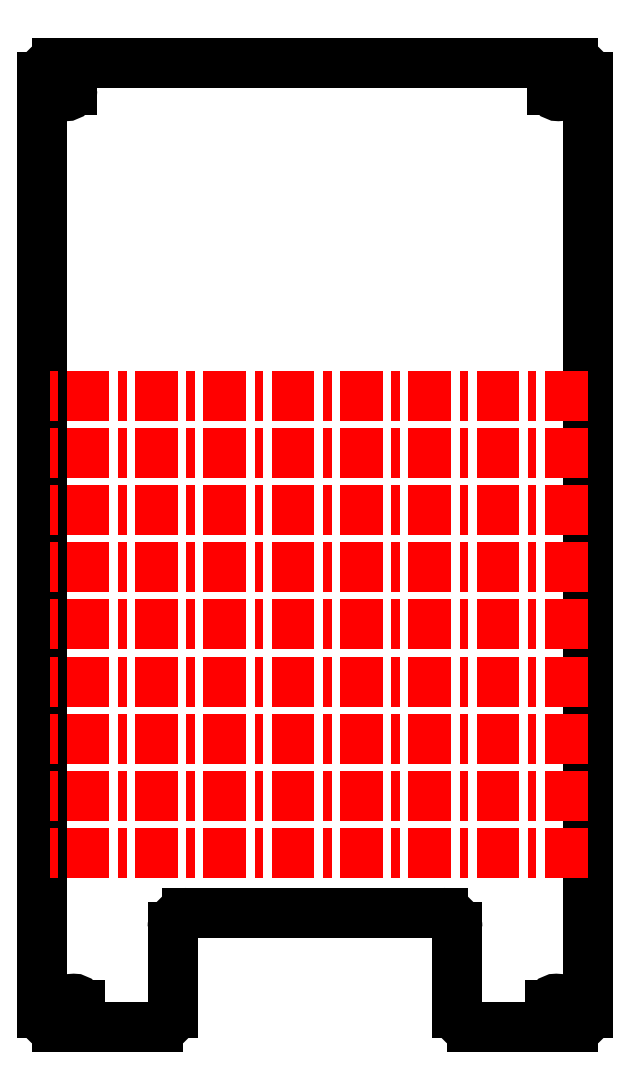
<metadata>
{"format":"dxf","ext":"dxf","renderer":"ezdxf+matplotlib","layout":"modelspace","background":"white","min_lineweight":24,"dpi":150}
</metadata>
<code>
0
SECTION
2
ENTITIES
0
VIEWPORT
8
0
10
0
20
0
30
0
40
1000
41
1000
68
     1
69
     1
0
ARC
8
0
10
0
20
5
30
0
40
5
210
0
220
0
230
1
50
180
51
270
0
LINE
8
0
10
35.8
20
0
30
0
11
0
21
0
31
0
210
0
220
0
230
1
0
ARC
8
0
10
35.8
20
5
30
0
40
5
210
0
220
0
230
1
50
270
51
0
0
LINE
8
0
10
40.8
20
5
30
0
11
40.8
21
333.5
31
0
210
0
220
0
230
1
0
ARC
8
0
10
35.8
20
333.5
30
0
40
5
210
0
220
0
230
1
50
0
51
90
0
LINE
8
0
10
-145.8
20
338.5
30
0
11
35.8
21
338.5
31
0
210
0
220
0
230
1
0
ARC
8
0
10
-145.8
20
333.5
30
0
40
5
210
0
220
0
230
1
50
90
51
180
0
LINE
8
0
10
-150.8
20
333.5
30
0
11
-150.8
21
5
31
0
210
0
220
0
230
1
0
ARC
8
0
10
-145.8
20
5
30
0
40
5
210
0
220
0
230
1
50
180
51
270
0
LINE
8
0
10
-110
20
0
30
0
11
-145.8
21
0
31
0
210
0
220
0
230
1
0
ARC
8
0
10
-110
20
5
30
0
40
5
210
0
220
0
230
1
50
270
51
0
0
LINE
8
0
10
-105
20
5
30
0
11
-105
21
35
31
0
210
0
220
0
230
1
0
ARC
8
0
10
-100
20
35
30
0
40
5
210
0
220
0
230
1
50
90
51
180
0
LINE
8
0
10
-100
20
40
30
0
11
-10
21
40
31
0
210
0
220
0
230
1
0
ARC
8
0
10
-10
20
35
30
0
40
5
210
0
220
0
230
1
50
0
51
90
0
LINE
8
0
10
-5
20
5
30
0
11
-5
21
35
31
0
210
0
220
0
230
1
0
LINE
8
0
10
32.75
20
329.2
30
0
11
32.75
21
333.9
31
0
210
0
220
0
230
1
0
ARC
8
0
10
30.5
20
329.2
30
0
40
2.25
210
0
220
0
230
1
50
180
51
360
0
LINE
8
0
10
28.25
20
329.2
30
0
11
28.25
21
333.9
31
0
210
0
220
0
230
1
0
ARC
8
0
10
30.5
20
333.9
30
0
40
2.25
210
0
220
0
230
1
50
360
51
180
0
ARC
8
0
10
-139.8
20
6.122
30
0
40
2.25
210
0
220
0
230
1
50
180
51
360
0
LINE
8
0
10
-142
20
6.122
30
0
11
-142
21
7.622
31
0
210
0
220
0
230
1
0
ARC
8
0
10
-139.8
20
7.622
30
0
40
2.25
210
0
220
0
230
1
50
360
51
180
0
LINE
8
0
10
-137.5
20
6.122
30
0
11
-137.5
21
7.622
31
0
210
0
220
0
230
1
0
ARC
8
0
10
29.75
20
7.622
30
0
40
2.25
210
0
220
0
230
1
50
0
51
180
0
LINE
8
0
10
32
20
6.122
30
0
11
32
21
7.622
31
0
210
0
220
0
230
1
0
ARC
8
0
10
29.75
20
6.122
30
0
40
2.25
210
0
220
0
230
1
50
180
51
0
0
LINE
8
0
10
27.5
20
6.122
30
0
11
27.5
21
7.622
31
0
210
0
220
0
230
1
0
ARC
8
0
10
-142.5
20
329.2
30
0
40
2.25
210
0
220
0
230
1
50
180
51
360
0
LINE
8
0
10
-144.8
20
329.2
30
0
11
-144.8
21
333.9
31
0
210
0
220
0
230
1
0
ARC
8
0
10
-142.5
20
333.9
30
0
40
2.25
210
0
220
0
230
1
50
360
51
180
0
LINE
8
0
10
-140.2
20
329.2
30
0
11
-140.2
21
333.9
31
0
210
0
220
0
230
1
0
LINE
8
0
10
40.8
20
221.5
30
0
11
-150.8
21
221.5
31
0
210
0
220
0
230
1
0
LINE
8
0
10
40.8
20
201.5
30
0
11
-150.8
21
201.5
31
0
210
0
220
0
230
1
0
LINE
8
0
10
40.8
20
181.5
30
0
11
-150.8
21
181.5
31
0
210
0
220
0
230
1
0
LINE
8
0
10
40.8
20
161.4
30
0
11
-150.8
21
161.4
31
0
210
0
220
0
230
1
0
LINE
8
0
10
40.8
20
141.3
30
0
11
-150.8
21
141.3
31
0
210
0
220
0
230
1
0
LINE
8
0
10
40.8
20
121.3
30
0
11
-150.8
21
121.3
31
0
210
0
220
0
230
1
0
LINE
8
0
10
40.8
20
101.2
30
0
11
-150.8
21
101.2
31
0
210
0
220
0
230
1
0
LINE
8
0
10
40.8
20
81.15
30
0
11
-150.8
21
81.15
31
0
210
0
220
0
230
1
0
LINE
8
0
10
40.8
20
61.05
30
0
11
-150.8
21
61.05
31
0
210
0
220
0
230
1
0
ENDSEC
0
EOF

</code>
